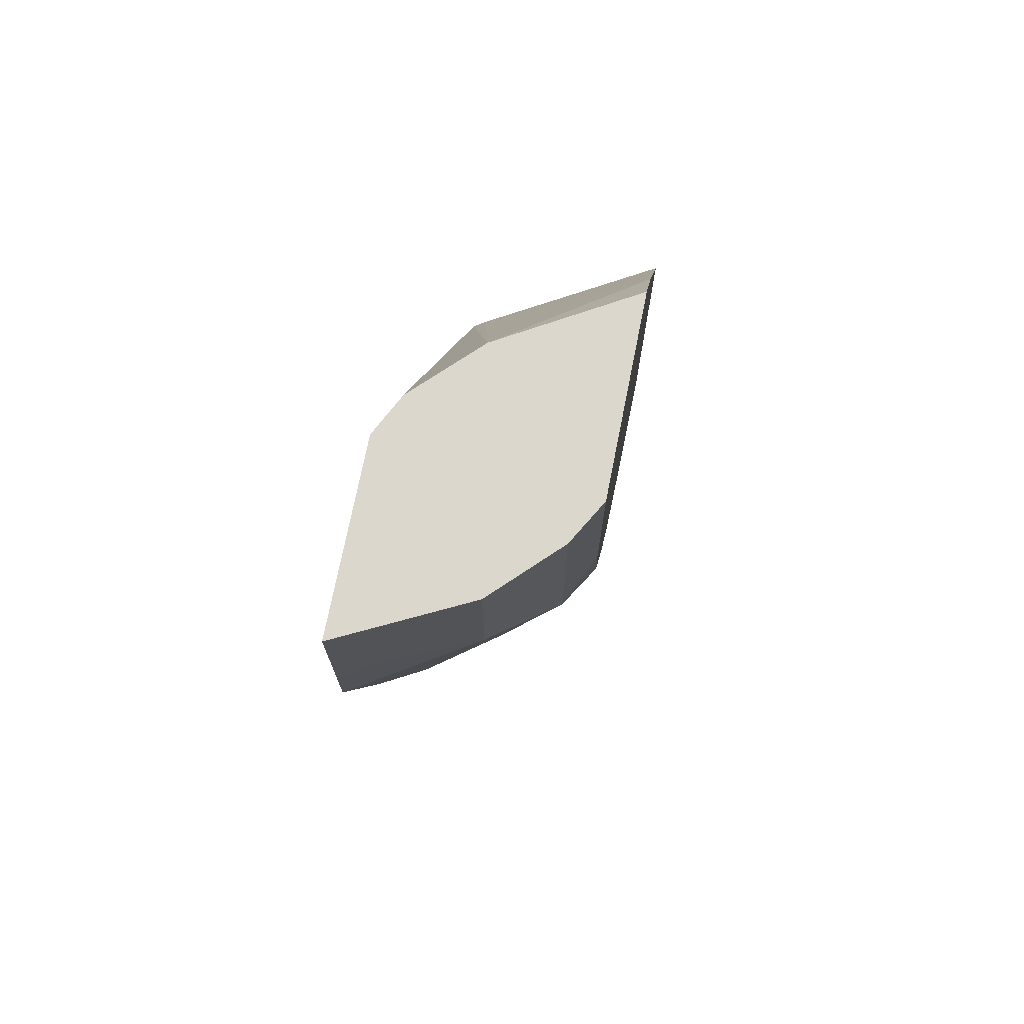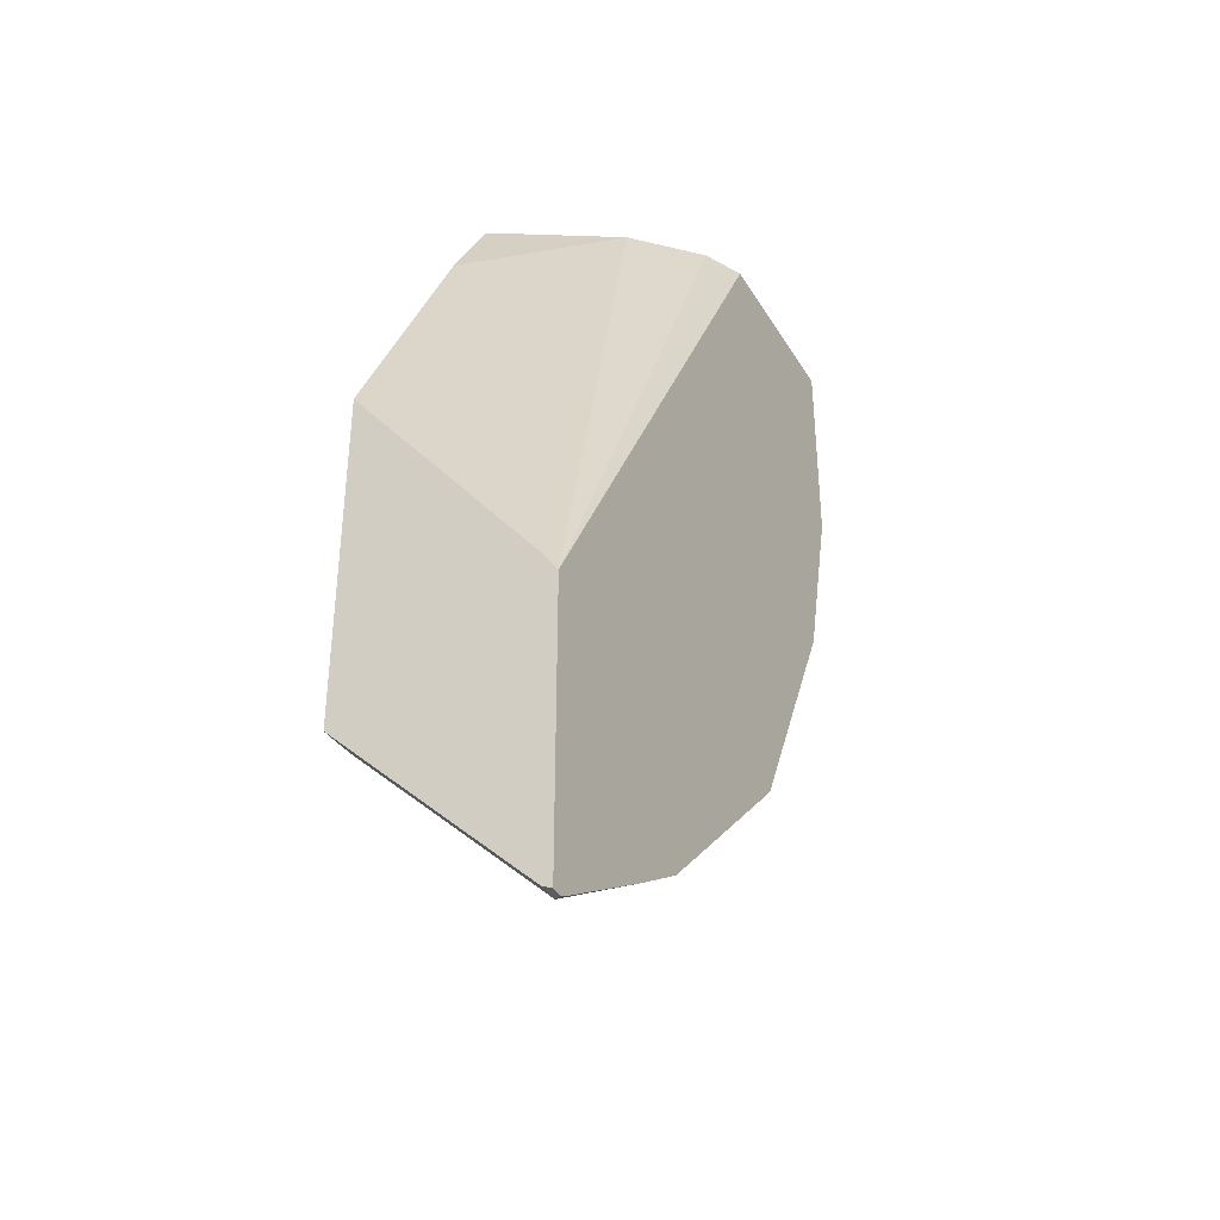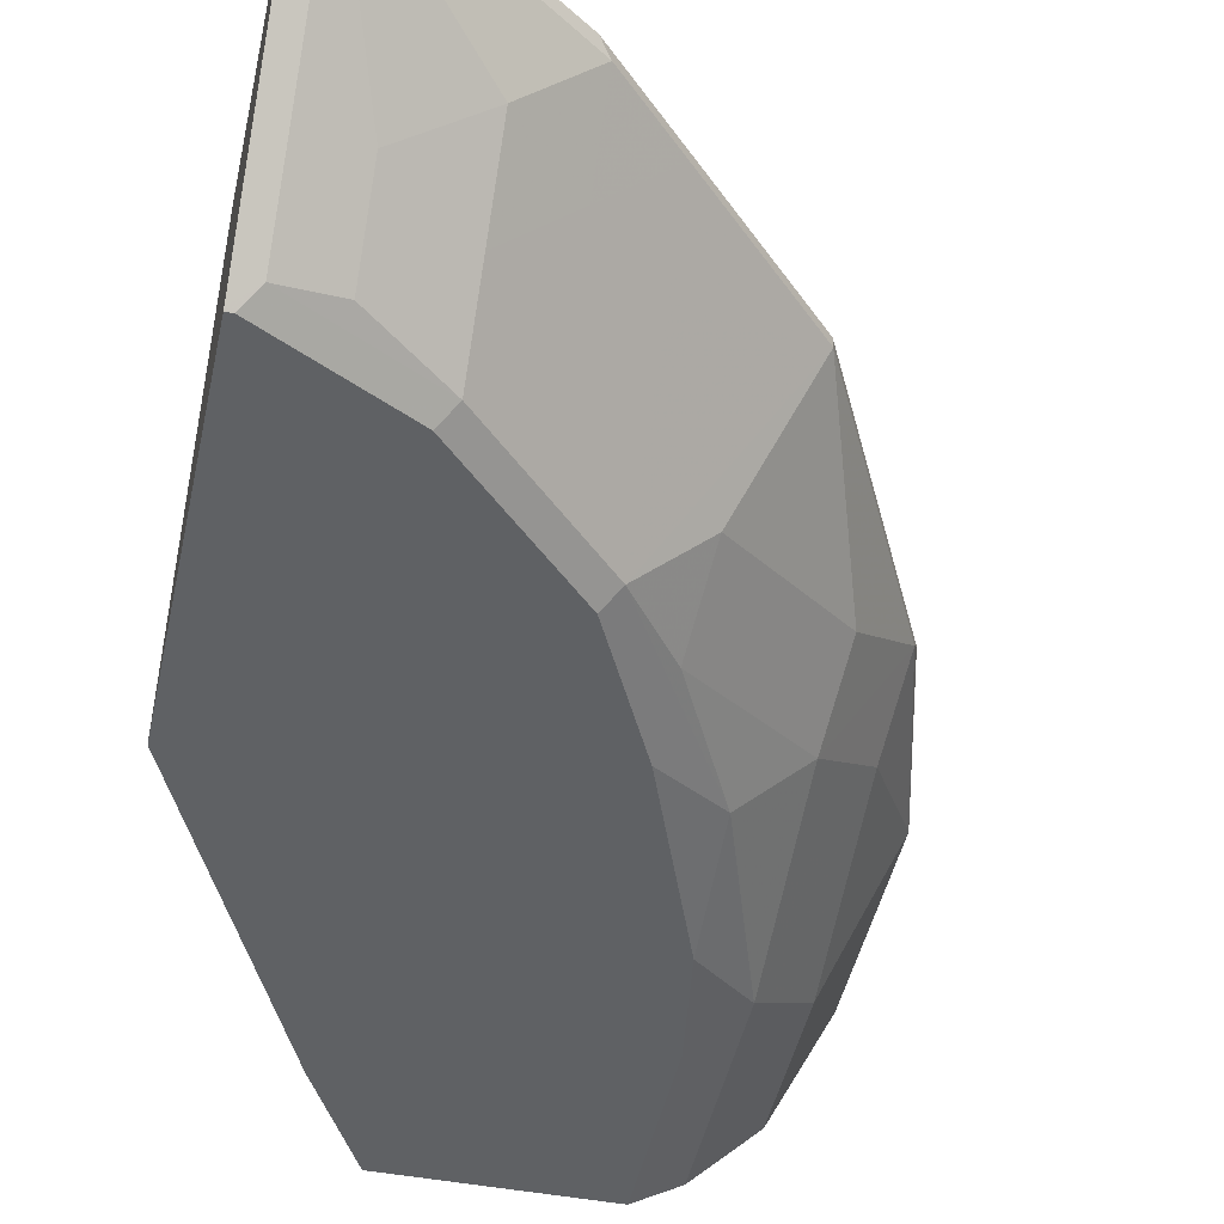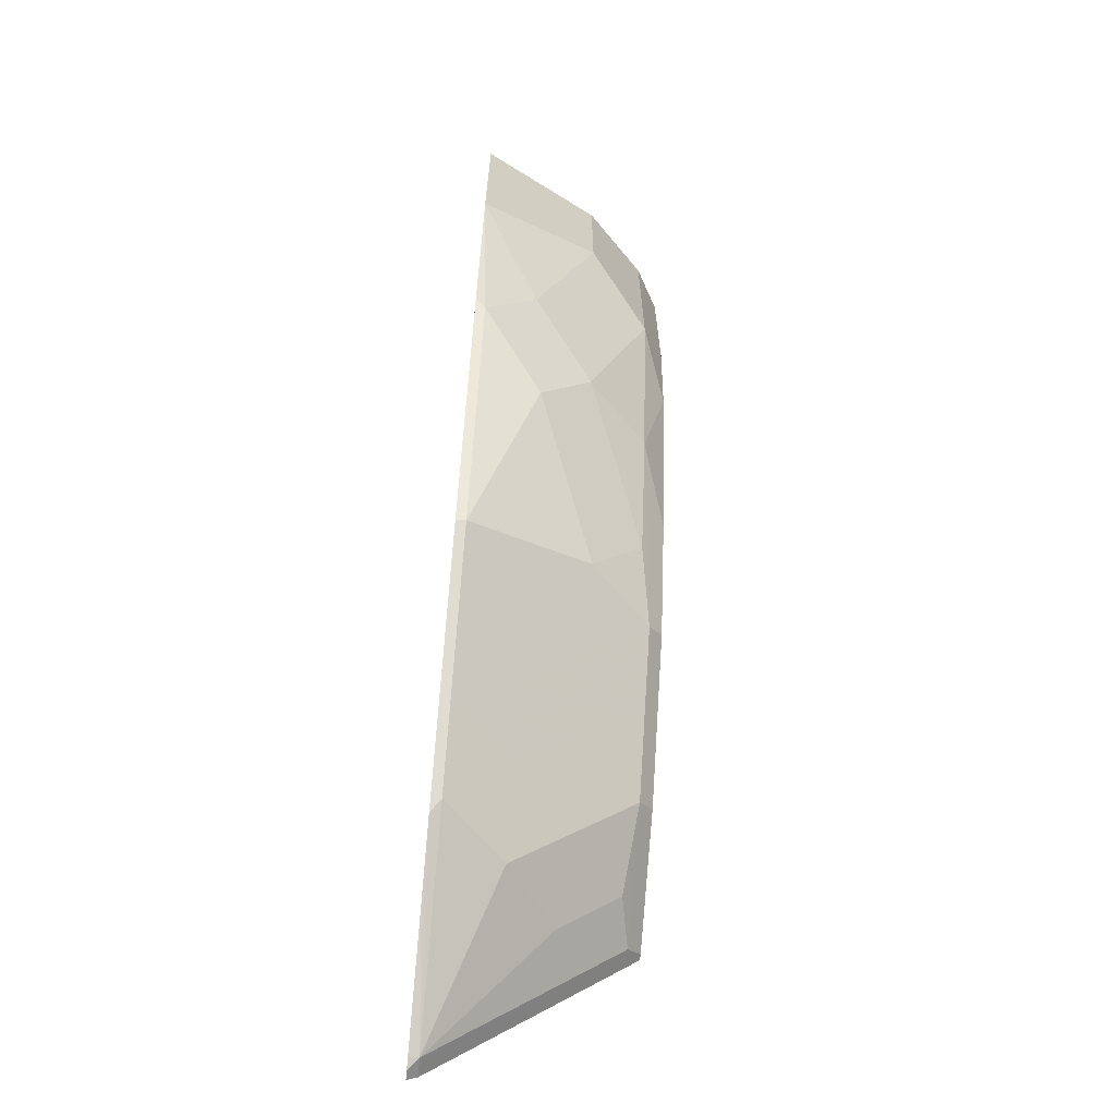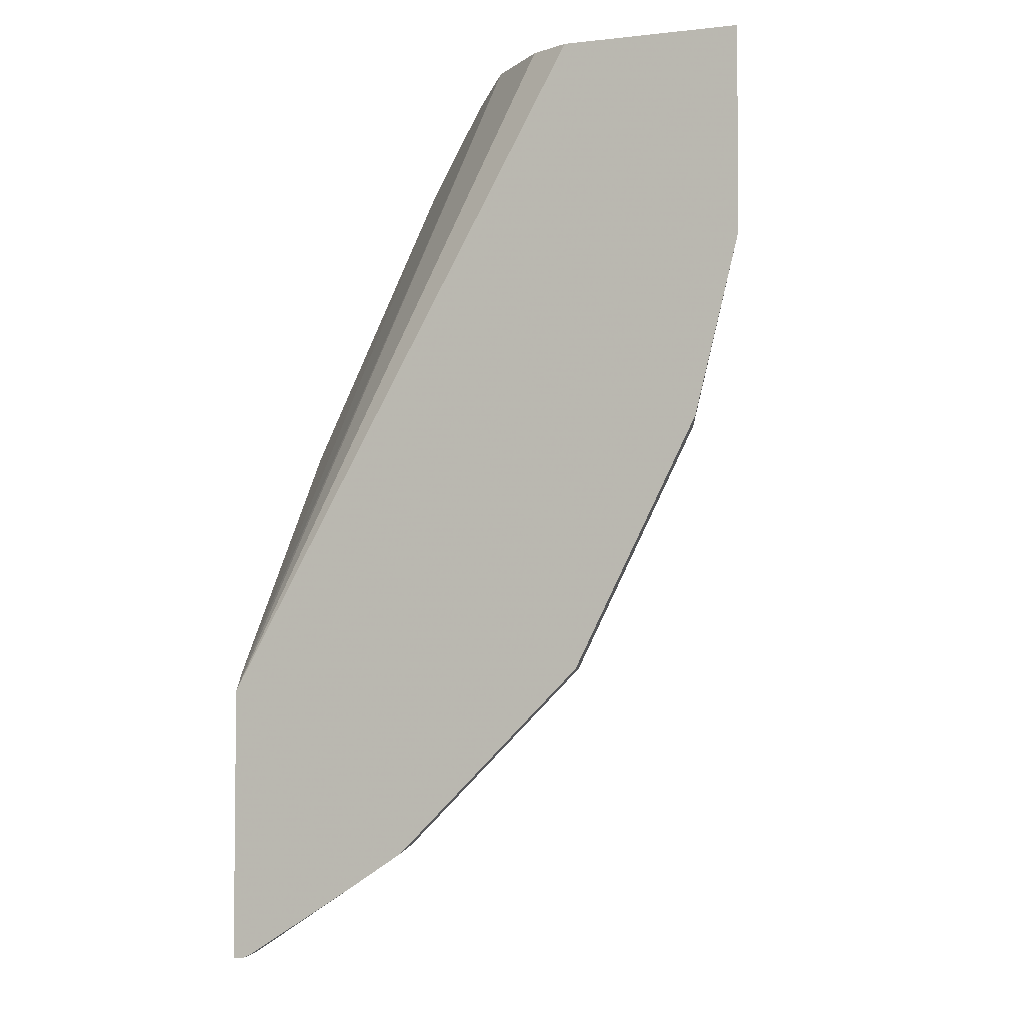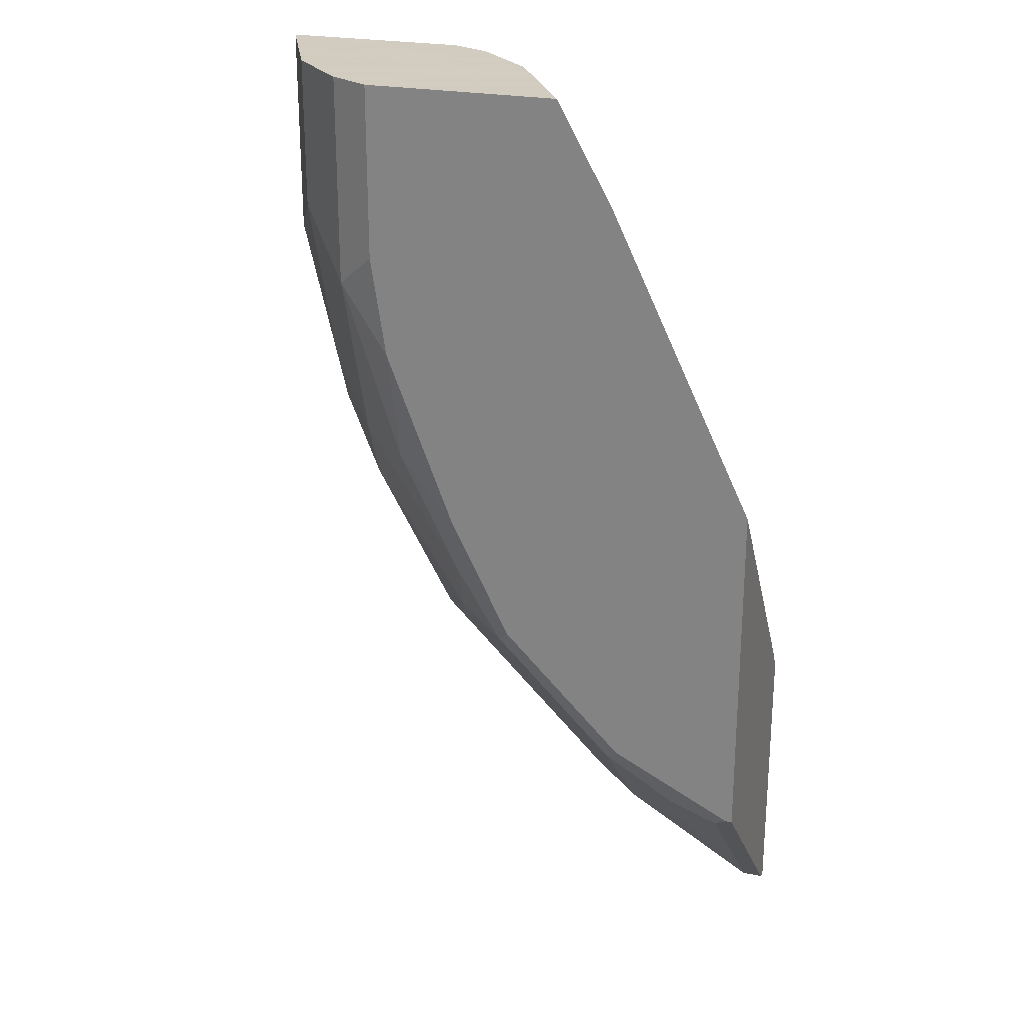
<metadata>
{"format":"obj","ext":"obj","renderer":"f3d","projection":"perspective","resolution":1024,"background":"white","views":[{"elev":73.4,"azim":-78.7,"up":"+Z"},{"elev":-38.3,"azim":117.9,"up":"+Z"},{"elev":-46.2,"azim":167.8,"up":"+Y"},{"elev":-65.3,"azim":-95.4,"up":"+Z"},{"elev":-3.9,"azim":-159.8,"up":"+Z"},{"elev":24.3,"azim":18.4,"up":"+Z"}]}
</metadata>
<code>
v -0.2927 -0.7792 -0.1966
v -0.3779 -0.7792 -0.01929
v -0.2927 -0.7792 -0.404
v -0.2927 -0.6658 -0.3431
v -0.4542 -0.7052 0.03993
v -0.4109 -0.7792 0.03993
v -0.2965 -0.7792 -0.404
v -0.2927 -0.7781 -0.4052
v -0.2927 -0.6575 -0.3555
v -0.49 -0.6693 0.03993
v -0.5247 -0.7792 0.03993
v -0.3048 -0.7709 -0.4124
v -0.3682 -0.7792 -0.3682
v -0.2927 -0.7709 -0.4124
v -0.2927 -0.6575 -0.5229
v -0.5137 -0.6575 0.03993
v -0.5498 -0.765 0.03993
v -0.5247 -0.7792 -0.0621
v -0.3765 -0.7709 -0.3765
v -0.3347 -0.765 -0.4064
v -0.3347 -0.7291 -0.4422
v -0.3048 -0.6634 -0.5199
v -0.2927 -0.6871 -0.4962
v -0.4124 -0.7709 -0.3406
v -0.4399 -0.7792 -0.2965
v -0.2927 -0.6634 -0.5199
v -0.2989 -0.6575 -0.5229
v -0.6214 -0.6575 0.03993
v -0.5857 -0.7291 0.03993
v -0.5498 -0.765 -0.08369
v -0.5158 -0.7792 -0.1214
v -0.4124 -0.6992 -0.4124
v -0.3765 -0.7351 -0.4124
v -0.3765 -0.6992 -0.4482
v -0.4124 -0.6634 -0.4482
v -0.4065 -0.6575 -0.4541
v -0.3705 -0.6575 -0.478
v -0.3048 -0.6575 -0.5199
v -0.2927 -0.6755 -0.5078
v -0.4482 -0.7709 -0.3048
v -0.4758 -0.7792 -0.2248
v -0.6116 -0.6772 0.03993
v -0.6214 -0.6575 -0.04778
v -0.5937 -0.7131 0.03993
v -0.5857 -0.7291 -0.04783
v -0.5498 -0.7291 -0.1913
v -0.5139 -0.765 -0.1913
v -0.4482 -0.6992 -0.3765
v -0.4482 -0.6634 -0.4124
v -0.4183 -0.6575 -0.4423
v -0.4781 -0.765 -0.2629
v -0.4841 -0.7351 -0.3048
v -0.5199 -0.6634 -0.3406
v -0.6096 -0.6813 0.03993
v -0.6096 -0.6813 -0.03588
v -0.6214 -0.6575 -0.08358
v -0.5857 -0.6933 -0.1554
v -0.5916 -0.6634 -0.1972
v -0.5558 -0.6992 -0.2331
v -0.4482 -0.6575 -0.4124
v -0.5199 -0.6575 -0.3406
v -0.5946 -0.6575 -0.1914
f 29 44 45
f 24 48 32
f 25 41 40
f 28 43 42
f 30 46 47
f 32 49 35
f 30 45 57
f 30 57 46
f 31 47 41
f 32 48 49
f 24 40 48
f 30 47 31
f 22 39 23
f 17 45 30
f 22 38 27
f 22 36 37
f 22 35 36
f 22 34 35
f 21 34 22
f 21 33 34
f 19 21 20
f 19 33 21
f 19 32 33
f 19 24 32
f 18 30 31
f 32 35 34
f 22 26 39
f 32 34 33
f 45 55 56
f 36 49 50
f 56 58 57
f 56 62 58
f 53 62 61
f 53 58 62
f 53 59 58
f 52 59 53
f 49 60 50
f 49 61 60
f 49 53 61
f 48 53 49
f 46 51 47
f 46 52 51
f 46 59 52
f 46 58 59
f 46 57 58
f 45 56 57
f 17 29 45
f 44 55 45
f 44 54 55
f 43 56 55
f 42 55 54
f 42 43 55
f 40 47 51
f 40 41 47
f 40 53 48
f 40 52 53
f 40 51 52
f 35 49 36
f 15 22 27
f 22 37 38
f 13 40 24
f 5 54 44
f 5 42 54
f 5 28 42
f 5 16 28
f 5 10 16
f 4 9 5
f 3 7 8
f 2 4 5
f 2 5 6
f 1 4 2
f 1 9 4
f 1 15 9
f 1 26 15
f 1 39 26
f 1 23 39
f 1 14 23
f 1 8 14
f 1 3 8
f 1 7 3
f 1 13 7
f 1 25 13
f 1 41 25
f 1 31 41
f 1 18 31
f 1 11 18
f 15 26 22
f 1 2 6
f 5 44 29
f 5 29 17
f 1 6 11
f 5 11 6
f 5 17 11
f 13 24 19
f 12 23 14
f 12 22 23
f 12 21 22
f 12 20 21
f 12 19 20
f 11 30 18
f 11 17 30
f 9 16 10
f 9 28 16
f 9 43 28
f 9 56 43
f 13 25 40
f 9 61 62
f 5 9 10
f 7 12 8
f 7 13 19
f 7 19 12
f 9 62 56
f 9 15 27
f 8 12 14
f 9 38 37
f 9 37 36
f 9 36 50
f 9 50 60
f 9 60 61
f 9 27 38

</code>
